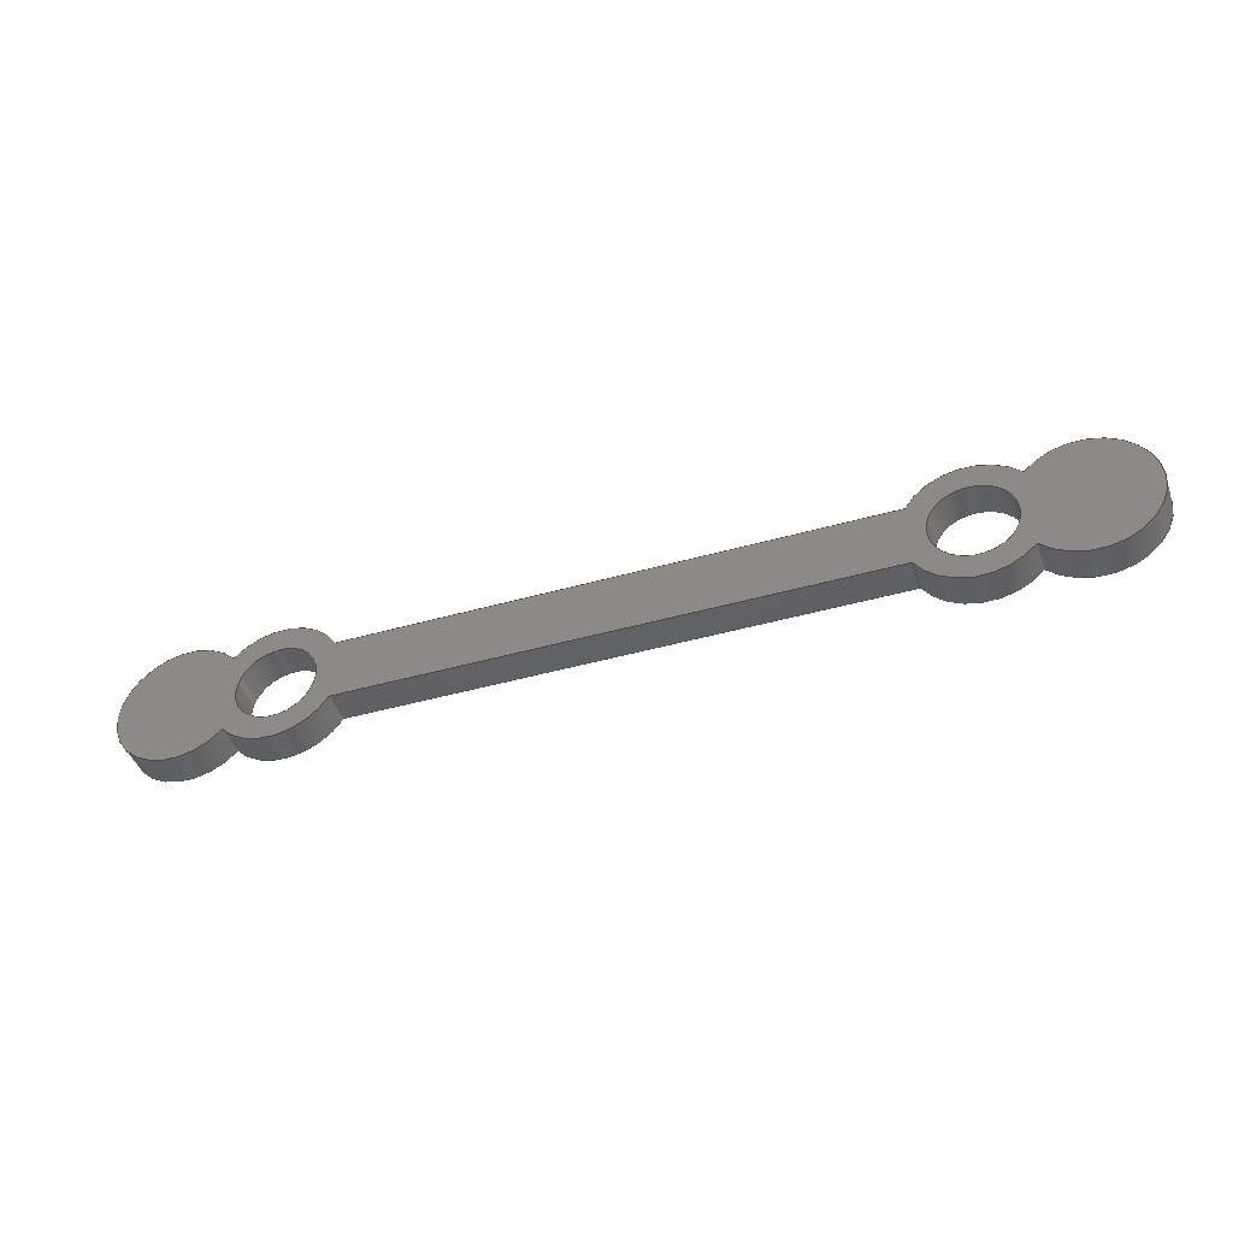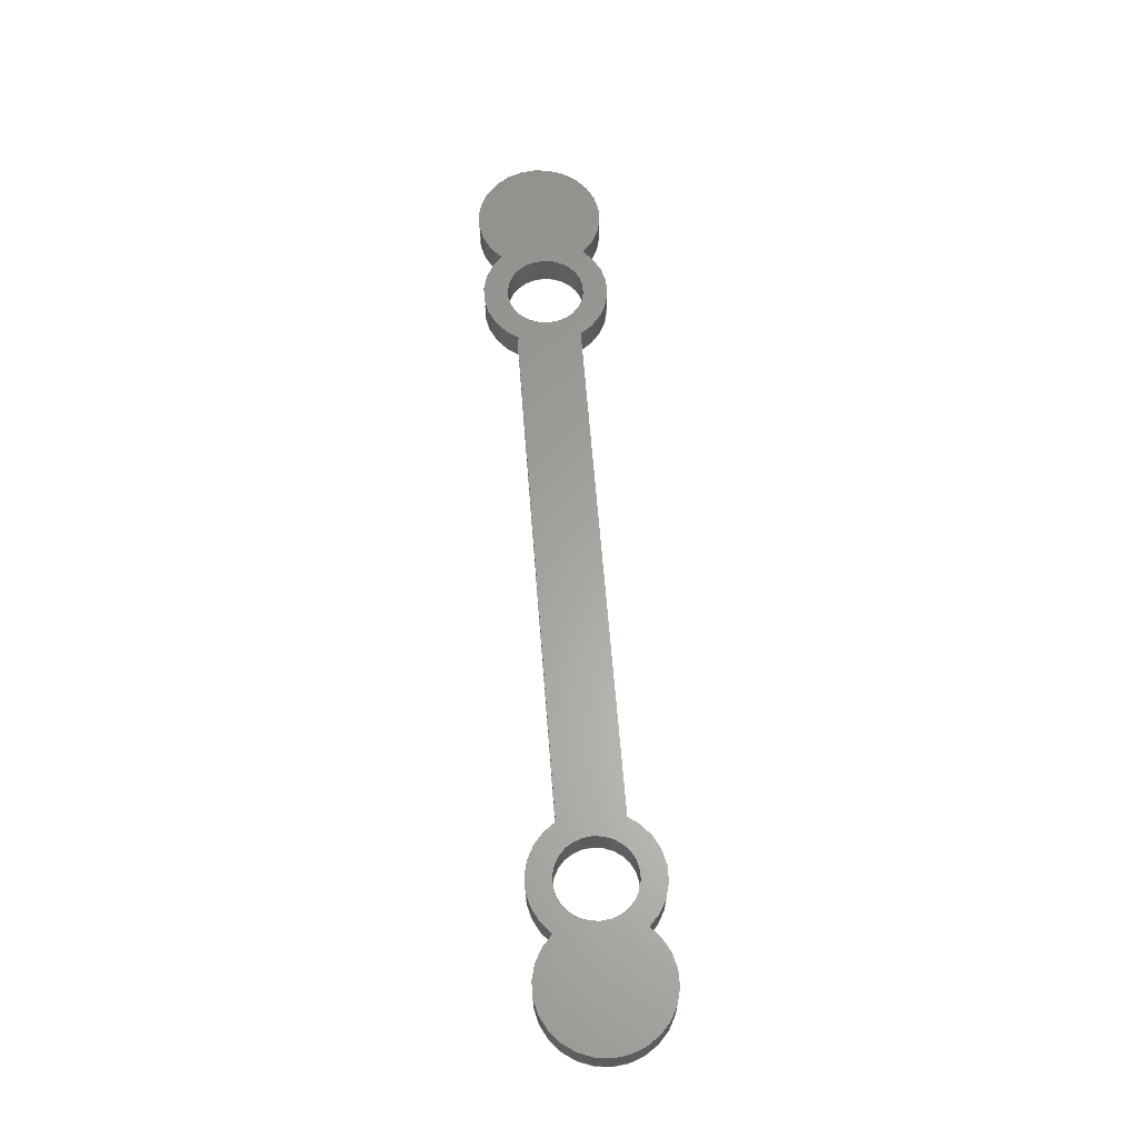
<metadata>
{"format":"step","ext":"step","renderer":"f3d","projection":"perspective","resolution":1024,"background":"white","views":[{"elev":-43.0,"azim":-161.3,"up":"+Y"},{"elev":62.3,"azim":85.6,"up":"+Z"}]}
</metadata>
<code>
ISO-10303-21;
DATA;
#1=MECHANICAL_DESIGN_GEOMETRIC_PRESENTATION_REPRESENTATION('',(#4),#396);
#2=SHAPE_REPRESENTATION_RELATIONSHIP('SRR','None',#403,#3);
#3=ADVANCED_BREP_SHAPE_REPRESENTATION('',(#5),#395);
#4=STYLED_ITEM('',(#412),#5);
#5=MANIFOLD_SOLID_BREP('Body1',#216);
#6=FACE_BOUND('',#37,.T.);
#7=FACE_BOUND('',#38,.T.);
#8=FACE_BOUND('',#40,.T.);
#9=FACE_BOUND('',#41,.T.);
#10=PLANE('',#236);
#11=PLANE('',#246);
#12=PLANE('',#256);
#13=PLANE('',#257);
#14=FACE_OUTER_BOUND('',#26,.T.);
#15=FACE_OUTER_BOUND('',#27,.T.);
#16=FACE_OUTER_BOUND('',#28,.T.);
#17=FACE_OUTER_BOUND('',#29,.T.);
#18=FACE_OUTER_BOUND('',#30,.T.);
#19=FACE_OUTER_BOUND('',#31,.T.);
#20=FACE_OUTER_BOUND('',#32,.T.);
#21=FACE_OUTER_BOUND('',#33,.T.);
#22=FACE_OUTER_BOUND('',#34,.T.);
#23=FACE_OUTER_BOUND('',#35,.T.);
#24=FACE_OUTER_BOUND('',#36,.T.);
#25=FACE_OUTER_BOUND('',#39,.T.);
#26=EDGE_LOOP('',(#136,#137,#138,#139));
#27=EDGE_LOOP('',(#140,#141,#142,#143));
#28=EDGE_LOOP('',(#144,#145,#146,#147));
#29=EDGE_LOOP('',(#148,#149,#150,#151));
#30=EDGE_LOOP('',(#152,#153,#154,#155));
#31=EDGE_LOOP('',(#156,#157,#158,#159));
#32=EDGE_LOOP('',(#160,#161,#162,#163));
#33=EDGE_LOOP('',(#164,#165,#166,#167));
#34=EDGE_LOOP('',(#168,#169,#170,#171));
#35=EDGE_LOOP('',(#172,#173,#174,#175));
#36=EDGE_LOOP('',(#176,#177,#178,#179,#180,#181,#182,#183));
#37=EDGE_LOOP('',(#184));
#38=EDGE_LOOP('',(#185));
#39=EDGE_LOOP('',(#186,#187,#188,#189,#190,#191,#192,#193));
#40=EDGE_LOOP('',(#194));
#41=EDGE_LOOP('',(#195));
#42=LINE('',#335,#56);
#43=LINE('',#341,#57);
#44=LINE('',#346,#58);
#45=LINE('',#348,#59);
#46=LINE('',#350,#60);
#47=LINE('',#351,#61);
#48=LINE('',#357,#62);
#49=LINE('',#363,#63);
#50=LINE('',#369,#64);
#51=LINE('',#372,#65);
#52=LINE('',#374,#66);
#53=LINE('',#375,#67);
#54=LINE('',#381,#68);
#55=LINE('',#387,#69);
#56=VECTOR('',#264,0.125);
#57=VECTOR('',#271,0.125);
#58=VECTOR('',#276,1);
#59=VECTOR('',#277,1);
#60=VECTOR('',#278,1);
#61=VECTOR('',#279,1);
#62=VECTOR('',#286,1);
#63=VECTOR('',#293,1);
#64=VECTOR('',#300,1);
#65=VECTOR('',#303,1);
#66=VECTOR('',#304,1);
#67=VECTOR('',#305,1);
#68=VECTOR('',#312,1);
#69=VECTOR('',#319,1);
#70=CIRCLE('',#231,0.125);
#71=CIRCLE('',#232,0.125);
#72=CIRCLE('',#234,0.125);
#73=CIRCLE('',#235,0.125);
#74=CIRCLE('',#238,0.2);
#75=CIRCLE('',#239,0.2);
#76=CIRCLE('',#241,0.2);
#77=CIRCLE('',#242,0.2);
#78=CIRCLE('',#244,0.2);
#79=CIRCLE('',#245,0.2);
#80=CIRCLE('',#248,0.2);
#81=CIRCLE('',#249,0.2);
#82=CIRCLE('',#251,0.2);
#83=CIRCLE('',#252,0.2);
#84=CIRCLE('',#254,0.2);
#85=CIRCLE('',#255,0.2);
#86=VERTEX_POINT('',#332);
#87=VERTEX_POINT('',#334);
#88=VERTEX_POINT('',#338);
#89=VERTEX_POINT('',#340);
#90=VERTEX_POINT('',#344);
#91=VERTEX_POINT('',#345);
#92=VERTEX_POINT('',#347);
#93=VERTEX_POINT('',#349);
#94=VERTEX_POINT('',#353);
#95=VERTEX_POINT('',#355);
#96=VERTEX_POINT('',#359);
#97=VERTEX_POINT('',#361);
#98=VERTEX_POINT('',#365);
#99=VERTEX_POINT('',#367);
#100=VERTEX_POINT('',#371);
#101=VERTEX_POINT('',#373);
#102=VERTEX_POINT('',#377);
#103=VERTEX_POINT('',#379);
#104=VERTEX_POINT('',#383);
#105=VERTEX_POINT('',#385);
#106=EDGE_CURVE('',#86,#86,#70,.T.);
#107=EDGE_CURVE('',#86,#87,#42,.T.);
#108=EDGE_CURVE('',#87,#87,#71,.T.);
#109=EDGE_CURVE('',#88,#88,#72,.T.);
#110=EDGE_CURVE('',#88,#89,#43,.T.);
#111=EDGE_CURVE('',#89,#89,#73,.T.);
#112=EDGE_CURVE('',#90,#91,#44,.T.);
#113=EDGE_CURVE('',#90,#92,#45,.T.);
#114=EDGE_CURVE('',#93,#92,#46,.T.);
#115=EDGE_CURVE('',#91,#93,#47,.T.);
#116=EDGE_CURVE('',#94,#91,#74,.T.);
#117=EDGE_CURVE('',#95,#93,#75,.T.);
#118=EDGE_CURVE('',#94,#95,#48,.T.);
#119=EDGE_CURVE('',#96,#94,#76,.T.);
#120=EDGE_CURVE('',#97,#95,#77,.T.);
#121=EDGE_CURVE('',#96,#97,#49,.T.);
#122=EDGE_CURVE('',#98,#96,#78,.T.);
#123=EDGE_CURVE('',#99,#97,#79,.T.);
#124=EDGE_CURVE('',#98,#99,#50,.T.);
#125=EDGE_CURVE('',#98,#100,#51,.T.);
#126=EDGE_CURVE('',#101,#99,#52,.T.);
#127=EDGE_CURVE('',#100,#101,#53,.T.);
#128=EDGE_CURVE('',#102,#100,#80,.T.);
#129=EDGE_CURVE('',#103,#101,#81,.T.);
#130=EDGE_CURVE('',#102,#103,#54,.T.);
#131=EDGE_CURVE('',#104,#102,#82,.T.);
#132=EDGE_CURVE('',#105,#103,#83,.T.);
#133=EDGE_CURVE('',#104,#105,#55,.T.);
#134=EDGE_CURVE('',#90,#104,#84,.T.);
#135=EDGE_CURVE('',#92,#105,#85,.T.);
#136=ORIENTED_EDGE('',*,*,#106,.F.);
#137=ORIENTED_EDGE('',*,*,#107,.T.);
#138=ORIENTED_EDGE('',*,*,#108,.T.);
#139=ORIENTED_EDGE('',*,*,#107,.F.);
#140=ORIENTED_EDGE('',*,*,#109,.F.);
#141=ORIENTED_EDGE('',*,*,#110,.T.);
#142=ORIENTED_EDGE('',*,*,#111,.T.);
#143=ORIENTED_EDGE('',*,*,#110,.F.);
#144=ORIENTED_EDGE('',*,*,#112,.F.);
#145=ORIENTED_EDGE('',*,*,#113,.T.);
#146=ORIENTED_EDGE('',*,*,#114,.F.);
#147=ORIENTED_EDGE('',*,*,#115,.F.);
#148=ORIENTED_EDGE('',*,*,#116,.T.);
#149=ORIENTED_EDGE('',*,*,#115,.T.);
#150=ORIENTED_EDGE('',*,*,#117,.F.);
#151=ORIENTED_EDGE('',*,*,#118,.F.);
#152=ORIENTED_EDGE('',*,*,#119,.T.);
#153=ORIENTED_EDGE('',*,*,#118,.T.);
#154=ORIENTED_EDGE('',*,*,#120,.F.);
#155=ORIENTED_EDGE('',*,*,#121,.F.);
#156=ORIENTED_EDGE('',*,*,#122,.T.);
#157=ORIENTED_EDGE('',*,*,#121,.T.);
#158=ORIENTED_EDGE('',*,*,#123,.F.);
#159=ORIENTED_EDGE('',*,*,#124,.F.);
#160=ORIENTED_EDGE('',*,*,#125,.F.);
#161=ORIENTED_EDGE('',*,*,#124,.T.);
#162=ORIENTED_EDGE('',*,*,#126,.F.);
#163=ORIENTED_EDGE('',*,*,#127,.F.);
#164=ORIENTED_EDGE('',*,*,#128,.T.);
#165=ORIENTED_EDGE('',*,*,#127,.T.);
#166=ORIENTED_EDGE('',*,*,#129,.F.);
#167=ORIENTED_EDGE('',*,*,#130,.F.);
#168=ORIENTED_EDGE('',*,*,#131,.T.);
#169=ORIENTED_EDGE('',*,*,#130,.T.);
#170=ORIENTED_EDGE('',*,*,#132,.F.);
#171=ORIENTED_EDGE('',*,*,#133,.F.);
#172=ORIENTED_EDGE('',*,*,#134,.T.);
#173=ORIENTED_EDGE('',*,*,#133,.T.);
#174=ORIENTED_EDGE('',*,*,#135,.F.);
#175=ORIENTED_EDGE('',*,*,#113,.F.);
#176=ORIENTED_EDGE('',*,*,#135,.T.);
#177=ORIENTED_EDGE('',*,*,#132,.T.);
#178=ORIENTED_EDGE('',*,*,#129,.T.);
#179=ORIENTED_EDGE('',*,*,#126,.T.);
#180=ORIENTED_EDGE('',*,*,#123,.T.);
#181=ORIENTED_EDGE('',*,*,#120,.T.);
#182=ORIENTED_EDGE('',*,*,#117,.T.);
#183=ORIENTED_EDGE('',*,*,#114,.T.);
#184=ORIENTED_EDGE('',*,*,#109,.T.);
#185=ORIENTED_EDGE('',*,*,#106,.T.);
#186=ORIENTED_EDGE('',*,*,#134,.F.);
#187=ORIENTED_EDGE('',*,*,#112,.T.);
#188=ORIENTED_EDGE('',*,*,#116,.F.);
#189=ORIENTED_EDGE('',*,*,#119,.F.);
#190=ORIENTED_EDGE('',*,*,#122,.F.);
#191=ORIENTED_EDGE('',*,*,#125,.T.);
#192=ORIENTED_EDGE('',*,*,#128,.F.);
#193=ORIENTED_EDGE('',*,*,#131,.F.);
#194=ORIENTED_EDGE('',*,*,#111,.F.);
#195=ORIENTED_EDGE('',*,*,#108,.F.);
#196=CYLINDRICAL_SURFACE('',#230,0.125);
#197=CYLINDRICAL_SURFACE('',#233,0.125);
#198=CYLINDRICAL_SURFACE('',#237,0.2);
#199=CYLINDRICAL_SURFACE('',#240,0.2);
#200=CYLINDRICAL_SURFACE('',#243,0.2);
#201=CYLINDRICAL_SURFACE('',#247,0.2);
#202=CYLINDRICAL_SURFACE('',#250,0.2);
#203=CYLINDRICAL_SURFACE('',#253,0.2);
#204=ADVANCED_FACE('',(#14),#196,.F.);
#205=ADVANCED_FACE('',(#15),#197,.F.);
#206=ADVANCED_FACE('',(#16),#10,.T.);
#207=ADVANCED_FACE('',(#17),#198,.T.);
#208=ADVANCED_FACE('',(#18),#199,.T.);
#209=ADVANCED_FACE('',(#19),#200,.T.);
#210=ADVANCED_FACE('',(#20),#11,.T.);
#211=ADVANCED_FACE('',(#21),#201,.T.);
#212=ADVANCED_FACE('',(#22),#202,.T.);
#213=ADVANCED_FACE('',(#23),#203,.T.);
#214=ADVANCED_FACE('',(#24,#6,#7),#12,.T.);
#215=ADVANCED_FACE('',(#25,#8,#9),#13,.F.);
#216=CLOSED_SHELL('',(#204,#205,#206,#207,#208,#209,#210,#211,#212,#213,
#214,#215));
#217=DERIVED_UNIT_ELEMENT(#219,1);
#218=DERIVED_UNIT_ELEMENT(#398,3);
#219=(
MASS_UNIT()
NAMED_UNIT(*)
SI_UNIT(.KILO.,.GRAM.)
);
#220=DERIVED_UNIT((#217,#218));
#221=MEASURE_REPRESENTATION_ITEM('density measure',
POSITIVE_RATIO_MEASURE(7850),#220);
#222=PROPERTY_DEFINITION_REPRESENTATION(#227,#224);
#223=PROPERTY_DEFINITION_REPRESENTATION(#228,#225);
#224=REPRESENTATION('material name',(#226),#395);
#225=REPRESENTATION('density',(#221),#395);
#226=DESCRIPTIVE_REPRESENTATION_ITEM('Steel','Steel');
#227=PROPERTY_DEFINITION('material property','material name',#405);
#228=PROPERTY_DEFINITION('material property','density of part',#405);
#229=AXIS2_PLACEMENT_3D('placement',#330,#258,#259);
#230=AXIS2_PLACEMENT_3D('',#331,#260,#261);
#231=AXIS2_PLACEMENT_3D('',#333,#262,#263);
#232=AXIS2_PLACEMENT_3D('',#336,#265,#266);
#233=AXIS2_PLACEMENT_3D('',#337,#267,#268);
#234=AXIS2_PLACEMENT_3D('',#339,#269,#270);
#235=AXIS2_PLACEMENT_3D('',#342,#272,#273);
#236=AXIS2_PLACEMENT_3D('',#343,#274,#275);
#237=AXIS2_PLACEMENT_3D('',#352,#280,#281);
#238=AXIS2_PLACEMENT_3D('',#354,#282,#283);
#239=AXIS2_PLACEMENT_3D('',#356,#284,#285);
#240=AXIS2_PLACEMENT_3D('',#358,#287,#288);
#241=AXIS2_PLACEMENT_3D('',#360,#289,#290);
#242=AXIS2_PLACEMENT_3D('',#362,#291,#292);
#243=AXIS2_PLACEMENT_3D('',#364,#294,#295);
#244=AXIS2_PLACEMENT_3D('',#366,#296,#297);
#245=AXIS2_PLACEMENT_3D('',#368,#298,#299);
#246=AXIS2_PLACEMENT_3D('',#370,#301,#302);
#247=AXIS2_PLACEMENT_3D('',#376,#306,#307);
#248=AXIS2_PLACEMENT_3D('',#378,#308,#309);
#249=AXIS2_PLACEMENT_3D('',#380,#310,#311);
#250=AXIS2_PLACEMENT_3D('',#382,#313,#314);
#251=AXIS2_PLACEMENT_3D('',#384,#315,#316);
#252=AXIS2_PLACEMENT_3D('',#386,#317,#318);
#253=AXIS2_PLACEMENT_3D('',#388,#320,#321);
#254=AXIS2_PLACEMENT_3D('',#389,#322,#323);
#255=AXIS2_PLACEMENT_3D('',#390,#324,#325);
#256=AXIS2_PLACEMENT_3D('',#391,#326,#327);
#257=AXIS2_PLACEMENT_3D('',#392,#328,#329);
#258=DIRECTION('axis',(0,0,1));
#259=DIRECTION('refdir',(1,0,0));
#260=DIRECTION('center_axis',(0,0,1));
#261=DIRECTION('ref_axis',(1,0,0));
#262=DIRECTION('center_axis',(0,0,-1));
#263=DIRECTION('ref_axis',(1,0,0));
#264=DIRECTION('',(0,0,-1));
#265=DIRECTION('center_axis',(0,0,-1));
#266=DIRECTION('ref_axis',(1,0,0));
#267=DIRECTION('center_axis',(0,0,1));
#268=DIRECTION('ref_axis',(1,0,0));
#269=DIRECTION('center_axis',(0,0,-1));
#270=DIRECTION('ref_axis',(1,0,0));
#271=DIRECTION('',(0,0,-1));
#272=DIRECTION('center_axis',(0,0,-1));
#273=DIRECTION('ref_axis',(1,0,0));
#274=DIRECTION('center_axis',(1.679e-17,-1,0));
#275=DIRECTION('ref_axis',(1,1.679e-17,0));
#276=DIRECTION('',(-1,-1.679e-17,0));
#277=DIRECTION('',(0,0,1));
#278=DIRECTION('',(1,1.679e-17,0));
#279=DIRECTION('',(0,0,1));
#280=DIRECTION('center_axis',(0,0,1));
#281=DIRECTION('ref_axis',(-0.75,-0.6614,0));
#282=DIRECTION('center_axis',(0,0,1));
#283=DIRECTION('ref_axis',(-0.75,-0.6614,0));
#284=DIRECTION('center_axis',(0,0,1));
#285=DIRECTION('ref_axis',(-0.75,-0.6614,0));
#286=DIRECTION('',(0,0,1));
#287=DIRECTION('center_axis',(0,0,1));
#288=DIRECTION('ref_axis',(-1,0,0));
#289=DIRECTION('center_axis',(0,0,1));
#290=DIRECTION('ref_axis',(0.75,0.6614,0));
#291=DIRECTION('center_axis',(0,0,1));
#292=DIRECTION('ref_axis',(0.75,0.6614,0));
#293=DIRECTION('',(0,0,1));
#294=DIRECTION('center_axis',(0,0,1));
#295=DIRECTION('ref_axis',(0.866,0.5,0));
#296=DIRECTION('center_axis',(0,0,1));
#297=DIRECTION('ref_axis',(0.866,0.5,0));
#298=DIRECTION('center_axis',(0,0,1));
#299=DIRECTION('ref_axis',(0.866,0.5,0));
#300=DIRECTION('',(0,0,1));
#301=DIRECTION('center_axis',(-5.036e-17,1,0));
#302=DIRECTION('ref_axis',(-1,-5.036e-17,0));
#303=DIRECTION('',(1,5.036e-17,0));
#304=DIRECTION('',(-1,-5.036e-17,0));
#305=DIRECTION('',(0,0,1));
#306=DIRECTION('center_axis',(0,0,1));
#307=DIRECTION('ref_axis',(0.75,0.6614,0));
#308=DIRECTION('center_axis',(0,0,1));
#309=DIRECTION('ref_axis',(0.75,0.6614,0));
#310=DIRECTION('center_axis',(0,0,1));
#311=DIRECTION('ref_axis',(0.75,0.6614,0));
#312=DIRECTION('',(0,0,1));
#313=DIRECTION('center_axis',(0,0,1));
#314=DIRECTION('ref_axis',(1,6.939e-17,0));
#315=DIRECTION('center_axis',(0,0,1));
#316=DIRECTION('ref_axis',(-0.75,-0.6614,0));
#317=DIRECTION('center_axis',(0,0,1));
#318=DIRECTION('ref_axis',(-0.75,-0.6614,0));
#319=DIRECTION('',(0,0,1));
#320=DIRECTION('center_axis',(0,0,1));
#321=DIRECTION('ref_axis',(-0.866,-0.5,0));
#322=DIRECTION('center_axis',(0,0,1));
#323=DIRECTION('ref_axis',(-0.866,-0.5,0));
#324=DIRECTION('center_axis',(0,0,1));
#325=DIRECTION('ref_axis',(-0.866,-0.5,0));
#326=DIRECTION('center_axis',(0,0,1));
#327=DIRECTION('ref_axis',(1,0,0));
#328=DIRECTION('center_axis',(0,0,1));
#329=DIRECTION('ref_axis',(1,0,0));
#330=CARTESIAN_POINT('',(0,0,0));
#331=CARTESIAN_POINT('Origin',(1.3,3.221e-17,0));
#332=CARTESIAN_POINT('',(1.175,1.69e-17,0.1));
#333=CARTESIAN_POINT('Origin',(1.3,3.221e-17,0.1));
#334=CARTESIAN_POINT('',(1.175,1.69e-17,0));
#335=CARTESIAN_POINT('',(1.175,1.69e-17,0));
#336=CARTESIAN_POINT('Origin',(1.3,3.221e-17,0));
#337=CARTESIAN_POINT('Origin',(-0.7,0,0));
#338=CARTESIAN_POINT('',(-0.825,-1.531e-17,0.1));
#339=CARTESIAN_POINT('Origin',(-0.7,0,0.1));
#340=CARTESIAN_POINT('',(-0.825,-1.531e-17,0));
#341=CARTESIAN_POINT('',(-0.825,-1.531e-17,0));
#342=CARTESIAN_POINT('Origin',(-0.7,0,0));
#343=CARTESIAN_POINT('Origin',(-0.5268,-0.1,0));
#344=CARTESIAN_POINT('',(1.127,-0.1,0));
#345=CARTESIAN_POINT('',(-0.5268,-0.1,0));
#346=CARTESIAN_POINT('',(1.127,-0.1,0));
#347=CARTESIAN_POINT('',(1.127,-0.1,0.1));
#348=CARTESIAN_POINT('',(1.127,-0.1,0));
#349=CARTESIAN_POINT('',(-0.5268,-0.1,0.1));
#350=CARTESIAN_POINT('',(1.127,-0.1,0.1));
#351=CARTESIAN_POINT('',(-0.5268,-0.1,0));
#352=CARTESIAN_POINT('Origin',(-0.7,5.551e-17,0));
#353=CARTESIAN_POINT('',(-0.85,-0.1323,0));
#354=CARTESIAN_POINT('Origin',(-0.7,5.551e-17,0));
#355=CARTESIAN_POINT('',(-0.85,-0.1323,0.1));
#356=CARTESIAN_POINT('Origin',(-0.7,5.551e-17,0.1));
#357=CARTESIAN_POINT('',(-0.85,-0.1323,0));
#358=CARTESIAN_POINT('Origin',(-1,-2.776e-17,0));
#359=CARTESIAN_POINT('',(-0.85,0.1323,0));
#360=CARTESIAN_POINT('Origin',(-1,-2.776e-17,0));
#361=CARTESIAN_POINT('',(-0.85,0.1323,0.1));
#362=CARTESIAN_POINT('Origin',(-1,-2.776e-17,0.1));
#363=CARTESIAN_POINT('',(-0.85,0.1323,0));
#364=CARTESIAN_POINT('Origin',(-0.7,-5.551e-17,0));
#365=CARTESIAN_POINT('',(-0.5268,0.1,0));
#366=CARTESIAN_POINT('Origin',(-0.7,-5.551e-17,0));
#367=CARTESIAN_POINT('',(-0.5268,0.1,0.1));
#368=CARTESIAN_POINT('Origin',(-0.7,-5.551e-17,0.1));
#369=CARTESIAN_POINT('',(-0.5268,0.1,0));
#370=CARTESIAN_POINT('Origin',(1.127,0.1,0));
#371=CARTESIAN_POINT('',(1.127,0.1,0));
#372=CARTESIAN_POINT('',(-0.5268,0.1,0));
#373=CARTESIAN_POINT('',(1.127,0.1,0.1));
#374=CARTESIAN_POINT('',(-0.5268,0.1,0.1));
#375=CARTESIAN_POINT('',(1.127,0.1,0));
#376=CARTESIAN_POINT('Origin',(1.3,-8.327e-17,0));
#377=CARTESIAN_POINT('',(1.45,0.1323,0));
#378=CARTESIAN_POINT('Origin',(1.3,-8.327e-17,0));
#379=CARTESIAN_POINT('',(1.45,0.1323,0.1));
#380=CARTESIAN_POINT('Origin',(1.3,-8.327e-17,0.1));
#381=CARTESIAN_POINT('',(1.45,0.1323,0));
#382=CARTESIAN_POINT('Origin',(1.6,8.327e-17,0));
#383=CARTESIAN_POINT('',(1.45,-0.1323,0));
#384=CARTESIAN_POINT('Origin',(1.6,8.327e-17,0));
#385=CARTESIAN_POINT('',(1.45,-0.1323,0.1));
#386=CARTESIAN_POINT('Origin',(1.6,8.327e-17,0.1));
#387=CARTESIAN_POINT('',(1.45,-0.1323,0));
#388=CARTESIAN_POINT('Origin',(1.3,-1.388e-16,0));
#389=CARTESIAN_POINT('Origin',(1.3,-1.388e-16,0));
#390=CARTESIAN_POINT('Origin',(1.3,-1.388e-16,0.1));
#391=CARTESIAN_POINT('Origin',(0.3,8.327e-17,0.1));
#392=CARTESIAN_POINT('Origin',(0.3,8.327e-17,0));
#393=UNCERTAINTY_MEASURE_WITH_UNIT(LENGTH_MEASURE(0.001),#397,
'DISTANCE_ACCURACY_VALUE',
'Maximum model space distance between geometric entities at asserted c
onnectivities');
#394=UNCERTAINTY_MEASURE_WITH_UNIT(LENGTH_MEASURE(0.001),#397,
'DISTANCE_ACCURACY_VALUE',
'Maximum model space distance between geometric entities at asserted c
onnectivities');
#395=(
GEOMETRIC_REPRESENTATION_CONTEXT(3)
GLOBAL_UNCERTAINTY_ASSIGNED_CONTEXT((#393))
GLOBAL_UNIT_ASSIGNED_CONTEXT((#397,#399,#400))
REPRESENTATION_CONTEXT('','3D')
);
#396=(
GEOMETRIC_REPRESENTATION_CONTEXT(3)
GLOBAL_UNCERTAINTY_ASSIGNED_CONTEXT((#394))
GLOBAL_UNIT_ASSIGNED_CONTEXT((#397,#399,#400))
REPRESENTATION_CONTEXT('','3D')
);
#397=(
LENGTH_UNIT()
NAMED_UNIT(*)
SI_UNIT(.CENTI.,.METRE.)
);
#398=(
LENGTH_UNIT()
NAMED_UNIT(*)
SI_UNIT($,.METRE.)
);
#399=(
NAMED_UNIT(*)
PLANE_ANGLE_UNIT()
SI_UNIT($,.RADIAN.)
);
#400=(
NAMED_UNIT(*)
SI_UNIT($,.STERADIAN.)
SOLID_ANGLE_UNIT()
);
#401=SHAPE_DEFINITION_REPRESENTATION(#402,#403);
#402=PRODUCT_DEFINITION_SHAPE('',$,#405);
#403=SHAPE_REPRESENTATION('',(#229),#395);
#404=PRODUCT_DEFINITION_CONTEXT('part definition',#409,'design');
#405=PRODUCT_DEFINITION('Mechanism Wheel Drive Major',
'Mechanism Wheel Drive Major',#406,#404);
#406=PRODUCT_DEFINITION_FORMATION('',$,#411);
#407=PRODUCT_RELATED_PRODUCT_CATEGORY('Mechanism Wheel Drive Major',
'Mechanism Wheel Drive Major',(#411));
#408=APPLICATION_PROTOCOL_DEFINITION('international standard',
'automotive_design',2009,#409);
#409=APPLICATION_CONTEXT(
'Core Data for Automotive Mechanical Design Process');
#410=PRODUCT_CONTEXT('part definition',#409,'mechanical');
#411=PRODUCT('Mechanism Wheel Drive Major',
'Mechanism Wheel Drive Major',$,(#410));
#412=PRESENTATION_STYLE_ASSIGNMENT((#413));
#413=SURFACE_STYLE_USAGE(.BOTH.,#414);
#414=SURFACE_SIDE_STYLE('',(#415));
#415=SURFACE_STYLE_FILL_AREA(#416);
#416=FILL_AREA_STYLE('Steel - Satin',(#417));
#417=FILL_AREA_STYLE_COLOUR('Steel - Satin',#418);
#418=COLOUR_RGB('Steel - Satin',0.6275,0.6275,0.6275);
ENDSEC;
END-ISO-10303-21;

</code>
